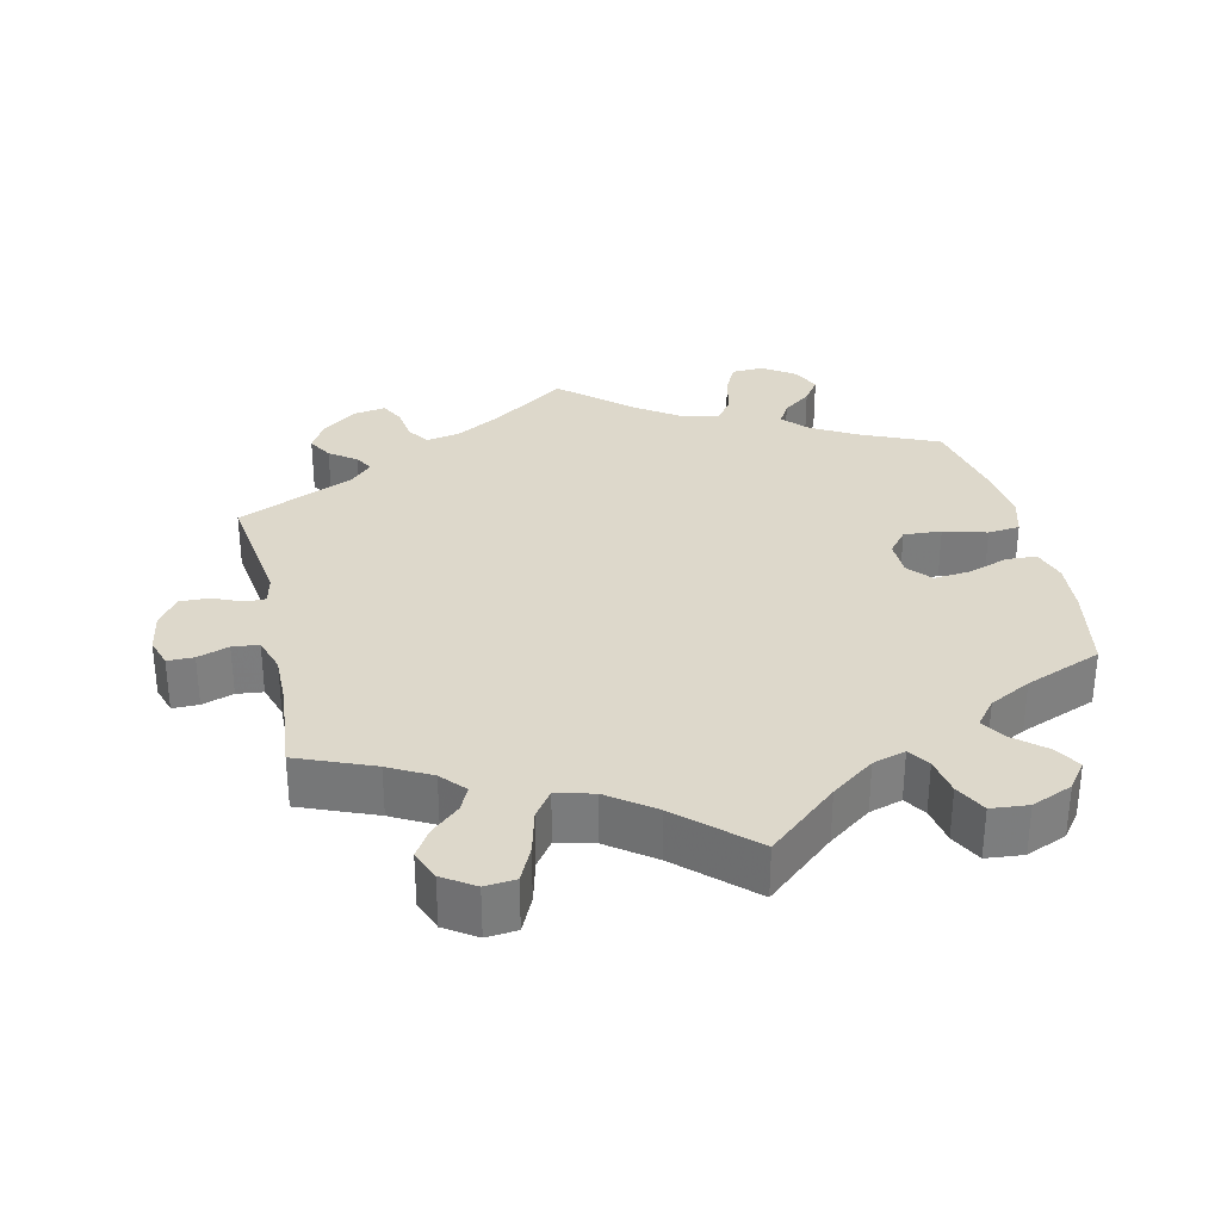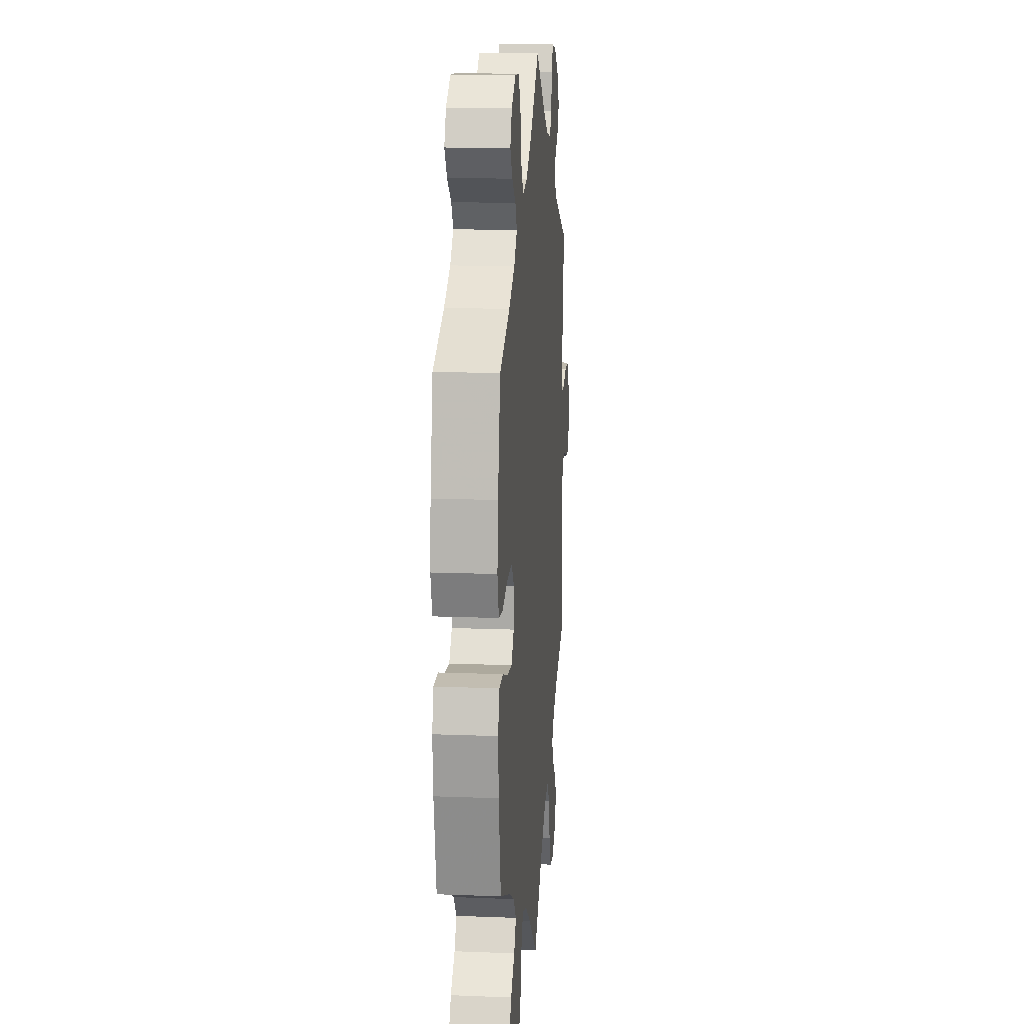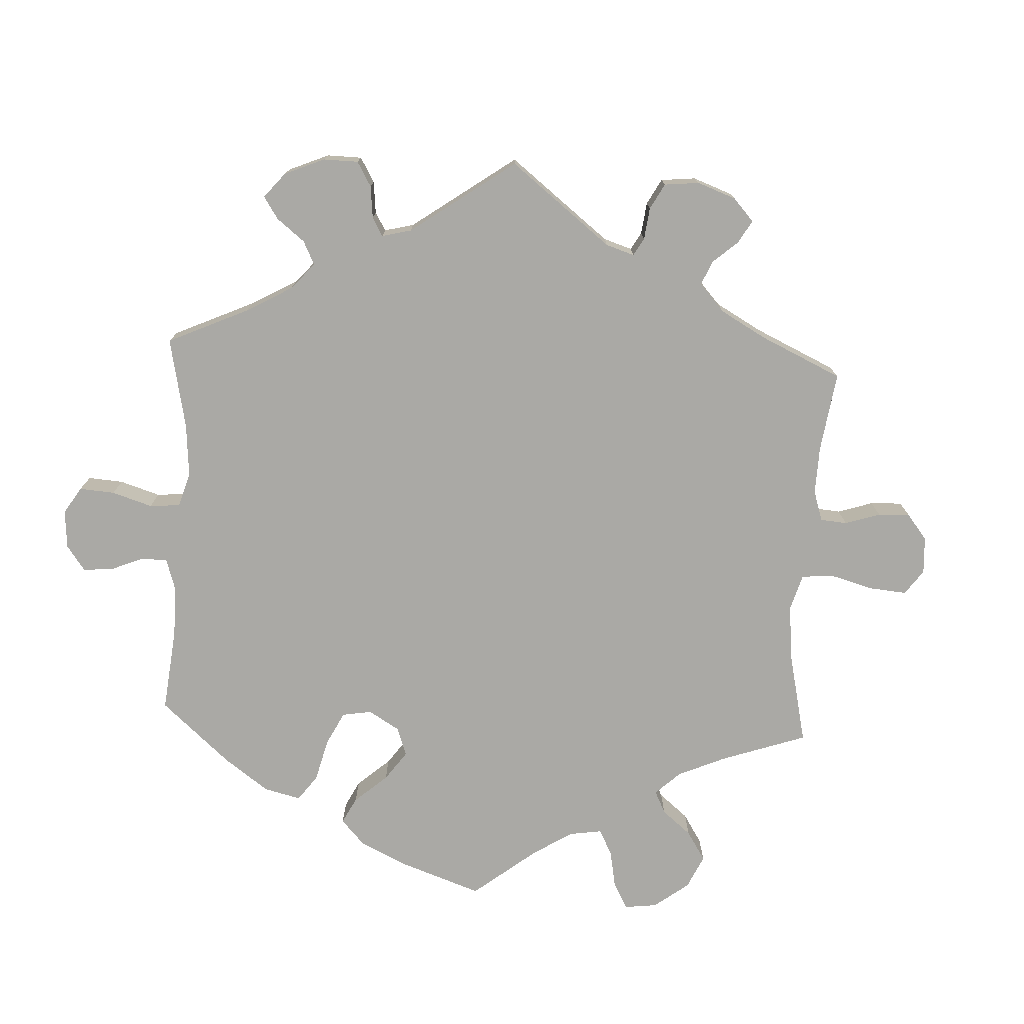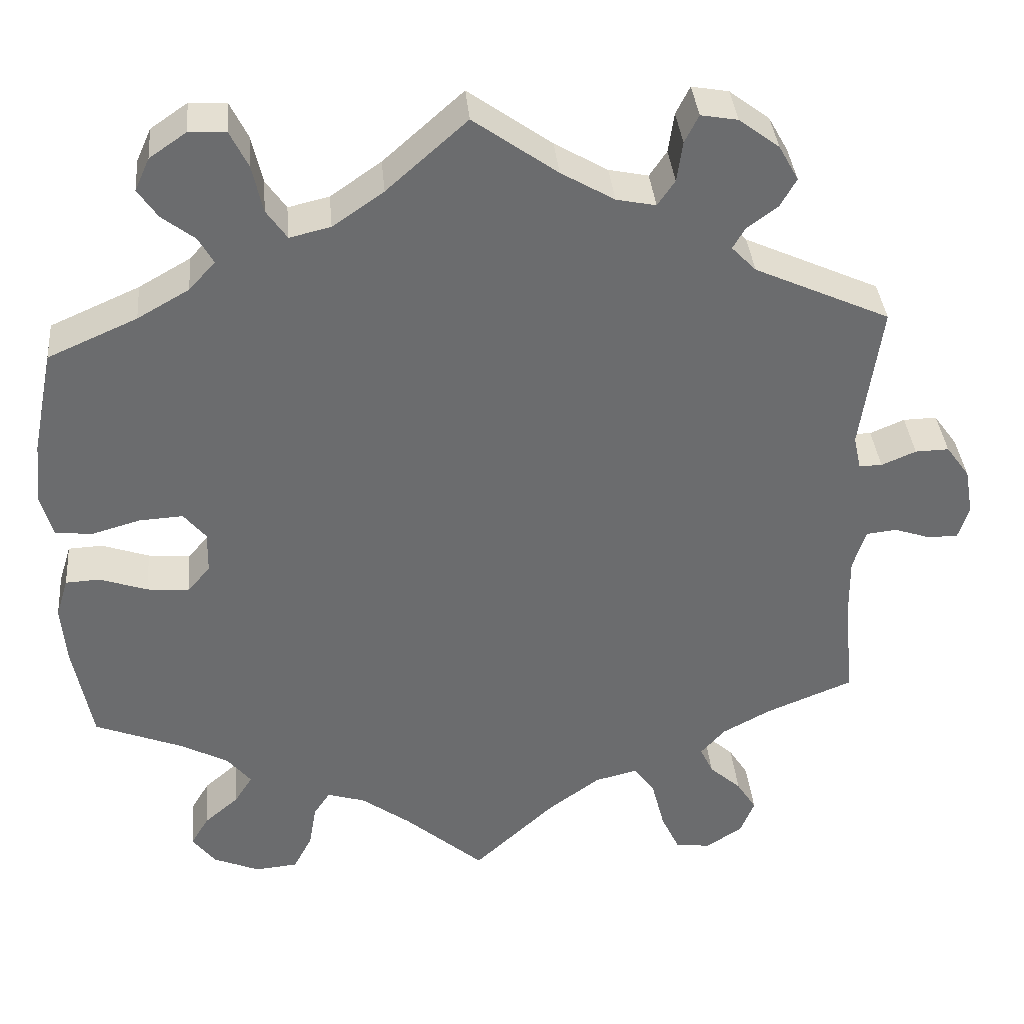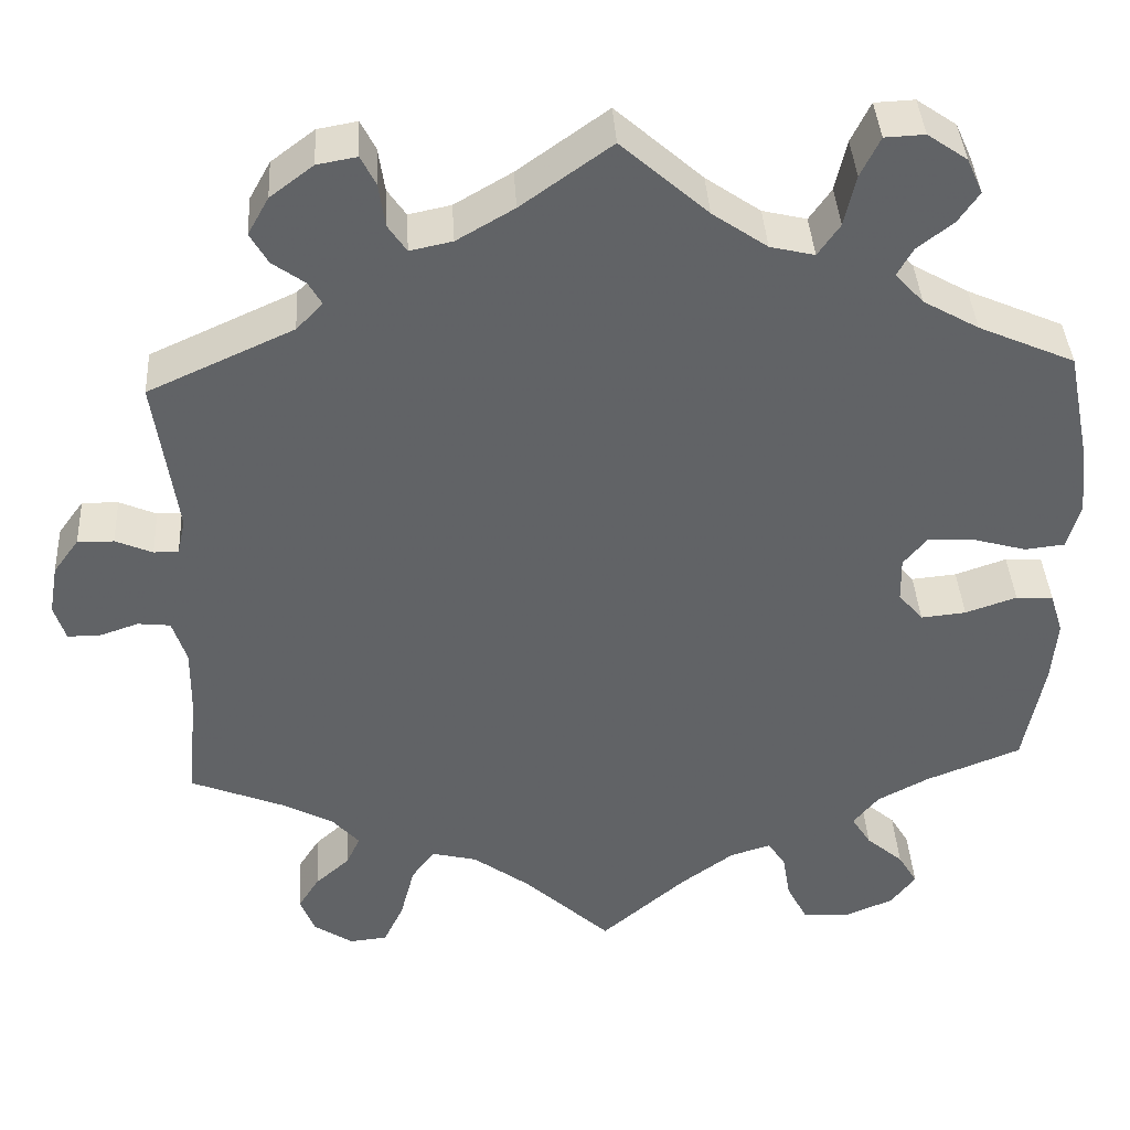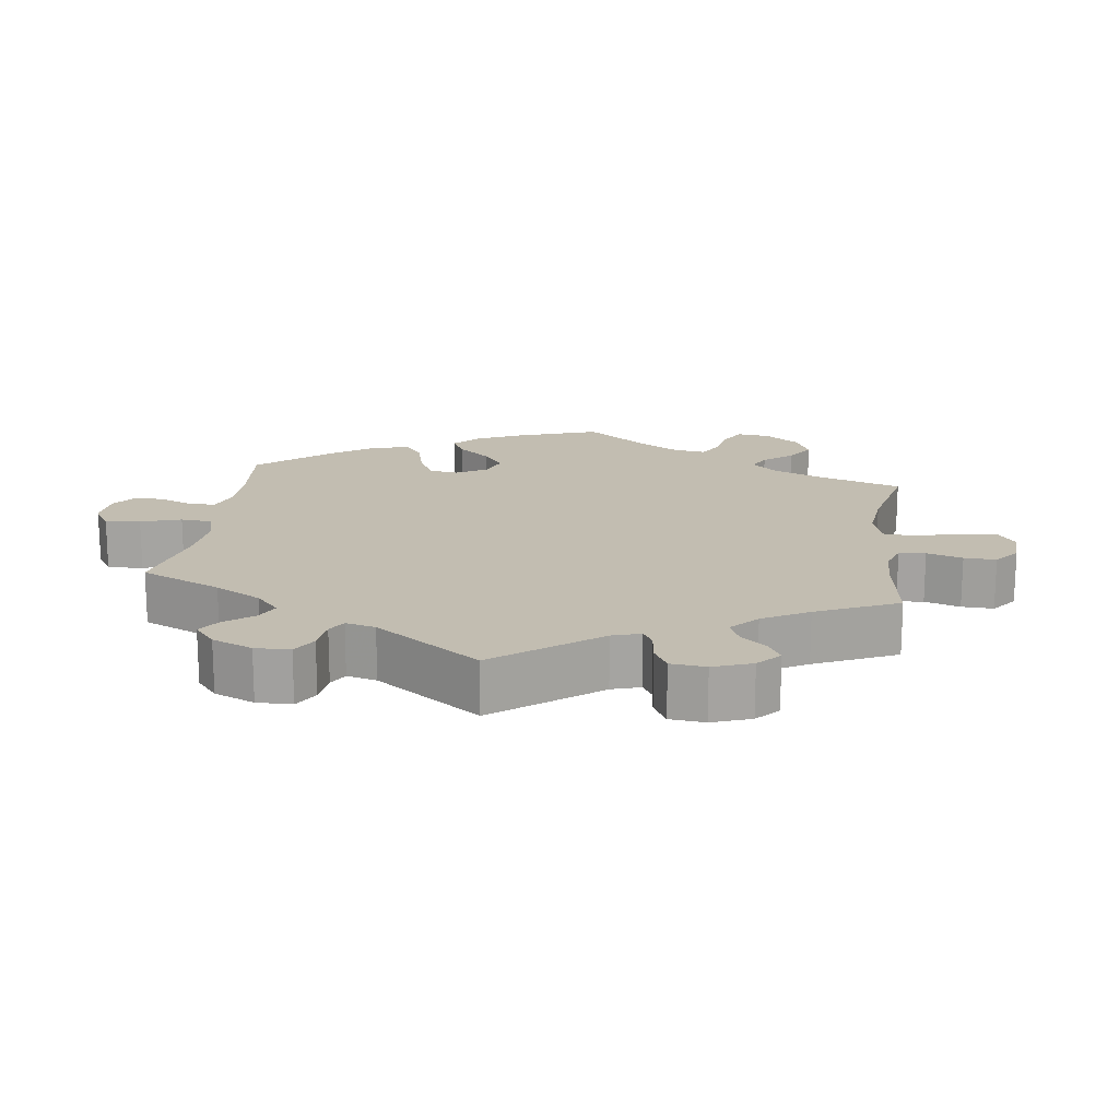
<metadata>
{"format":"obj","ext":"obj","renderer":"f3d","projection":"perspective","resolution":1024,"background":"white","views":[{"elev":31.5,"azim":167.2,"up":"+Y"},{"elev":14.4,"azim":-85.1,"up":"+Z"},{"elev":-75.4,"azim":56.9,"up":"+Y"},{"elev":36.8,"azim":-5.1,"up":"+Z"},{"elev":39.5,"azim":176.7,"up":"+Z"},{"elev":16.9,"azim":67.5,"up":"+Y"}]}
</metadata>
<code>
v -0.392 0.07 0.337
v -0.329 0.07 0.373
v -0.297 0.07 0.408
v -0.315 0.07 0.44
v -0.355 0.07 0.471
v -0.379 0.07 0.506
v -0.361 0.07 0.546
v -0.316 0.07 0.577
v -0.271 0.07 0.575
v -0.249 0.07 0.53
v -0.236 0.07 0.472
v -0.211 0.07 0.436
v -0.161 0.07 0.448
v -0.099 0.07 0.491
v -0.001 0.07 0.578
v 0.101 0.07 0.505
v 0.166 0.07 0.467
v 0.214 0.07 0.457
v 0.235 0.07 0.488
v 0.242 0.07 0.537
v 0.259 0.07 0.571
v 0.304 0.07 0.563
v 0.353 0.07 0.526
v 0.377 0.07 0.483
v 0.357 0.07 0.448
v 0.32 0.07 0.421
v 0.305 0.07 0.395
v 0.335 0.07 0.364
v 0.5 0.07 0.289
v 0.475 0.07 0.11
v 0.484 0.07 0.069
v 0.512 0.07 0.069
v 0.554 0.07 0.087
v 0.595 0.07 0.088
v 0.624 0.07 0.048
v 0.634 0.07 -0.009
v 0.621 0.07 -0.05
v 0.584 0.07 -0.05
v 0.54 0.07 -0.035
v 0.503 0.07 -0.039
v 0.487 0.07 -0.089
v 0.488 0.07 -0.163
v 0.5 0.07 -0.289
v 0.394 0.07 -0.332
v 0.335 0.07 -0.364
v 0.305 0.07 -0.398
v 0.321 0.07 -0.432
v 0.36 0.07 -0.467
v 0.384 0.07 -0.505
v 0.367 0.07 -0.548
v 0.323 0.07 -0.577
v 0.28 0.07 -0.573
v 0.257 0.07 -0.524
v 0.241 0.07 -0.462
v 0.215 0.07 -0.426
v 0.163 0.07 -0.439
v 0.099 0.07 -0.486
v 0 0.07 -0.578
v -0.097 0.07 -0.494
v -0.157 0.07 -0.45
v -0.203 0.07 -0.436
v -0.223 0.07 -0.466
v -0.232 0.07 -0.519
v -0.255 0.07 -0.563
v -0.307 0.07 -0.568
v -0.364 0.07 -0.544
v -0.392 0.07 -0.507
v -0.37 0.07 -0.47
v -0.328 0.07 -0.434
v -0.306 0.07 -0.399
v -0.335 0.07 -0.363
v -0.393 0.07 -0.332
v -0.501 0.07 -0.289
v -0.524 0.07 -0.167
v -0.53 0.07 -0.095
v -0.515 0.07 -0.047
v -0.473 0.07 -0.045
v -0.415 0.07 -0.065
v -0.364 0.07 -0.07
v -0.336 0.07 -0.037
v -0.335 0.07 0.014
v -0.362 0.07 0.047
v -0.415 0.07 0.044
v -0.475 0.07 0.027
v -0.52 0.07 0.032
v -0.535 0.07 0.084
v -0.527 0.07 0.161
v -0.501 0.07 0.289
v -0.392 0 0.337
v -0.329 0 0.373
v -0.297 0 0.408
v -0.315 0 0.44
v -0.355 0 0.471
v -0.379 0 0.506
v -0.361 0 0.546
v -0.316 0 0.577
v -0.271 0 0.575
v -0.249 0 0.53
v -0.236 0 0.472
v -0.211 0 0.436
v -0.161 0 0.448
v -0.099 0 0.491
v -0.001 0 0.578
v 0.101 0 0.505
v 0.166 0 0.467
v 0.214 0 0.457
v 0.235 0 0.488
v 0.242 0 0.537
v 0.259 0 0.571
v 0.304 0 0.563
v 0.353 0 0.526
v 0.377 0 0.483
v 0.357 0 0.448
v 0.32 0 0.421
v 0.305 0 0.395
v 0.335 0 0.364
v 0.5 0 0.289
v 0.475 0 0.11
v 0.484 0 0.069
v 0.512 0 0.069
v 0.554 0 0.087
v 0.595 0 0.088
v 0.624 0 0.048
v 0.634 0 -0.009
v 0.621 0 -0.05
v 0.584 0 -0.05
v 0.54 0 -0.035
v 0.503 0 -0.039
v 0.487 0 -0.089
v 0.488 0 -0.163
v 0.5 0 -0.289
v 0.394 0 -0.332
v 0.335 0 -0.364
v 0.305 0 -0.398
v 0.321 0 -0.432
v 0.36 0 -0.467
v 0.384 0 -0.505
v 0.367 0 -0.548
v 0.323 0 -0.577
v 0.28 0 -0.573
v 0.257 0 -0.524
v 0.241 0 -0.462
v 0.215 0 -0.426
v 0.163 0 -0.439
v 0.099 0 -0.486
v 0 0 -0.578
v -0.097 0 -0.494
v -0.157 0 -0.45
v -0.203 0 -0.436
v -0.223 0 -0.466
v -0.232 0 -0.519
v -0.255 0 -0.563
v -0.307 0 -0.568
v -0.364 0 -0.544
v -0.392 0 -0.507
v -0.37 0 -0.47
v -0.328 0 -0.434
v -0.306 0 -0.399
v -0.335 0 -0.363
v -0.393 0 -0.332
v -0.501 0 -0.289
v -0.524 0 -0.167
v -0.53 0 -0.095
v -0.515 0 -0.047
v -0.473 0 -0.045
v -0.415 0 -0.065
v -0.364 0 -0.07
v -0.336 0 -0.037
v -0.335 0 0.014
v -0.362 0 0.047
v -0.415 0 0.044
v -0.475 0 0.027
v -0.52 0 0.032
v -0.535 0 0.084
v -0.527 0 0.161
v -0.501 0 0.289
f 87 88 1
f 86 87 1 2
f 83 84 85 86
f 82 83 86 2
f 81 82 2 3
f 80 81 3
f 75 76 77 78
f 75 78 79
f 72 73 74 75
f 71 72 75 79
f 70 71 79 80
f 66 67 68 69
f 66 69 70
f 65 66 70
f 62 63 64 65
f 61 62 65 70
f 60 61 70 80
f 57 58 59
f 56 57 59 60
f 55 56 60 80
f 51 52 53 54
f 49 50 51 54
f 47 48 49 54
f 46 47 54 55
f 45 46 55 80
f 42 43 44
f 41 42 44 45
f 40 41 45 80
f 36 37 38 39
f 32 33 34 35
f 31 32 35 36
f 28 29 30
f 27 28 30 31
f 23 24 25 26
f 23 26 27
f 22 23 27
f 19 20 21 22
f 18 19 22 27
f 17 18 27 31
f 14 15 16
f 13 14 16 17
f 12 13 17 31
f 8 9 10 11
f 8 11 12
f 7 8 12
f 4 5 6 7
f 3 4 7 12
f 80 3 12 31
f 39 40 80
f 31 36 39 80
f 89 176 175
f 90 89 175 174
f 174 173 172 171
f 90 174 171 170
f 91 90 170 169
f 91 169 168
f 166 165 164 163
f 167 166 163
f 163 162 161 160
f 167 163 160 159
f 168 167 159 158
f 157 156 155 154
f 158 157 154
f 158 154 153
f 153 152 151 150
f 158 153 150 149
f 168 158 149 148
f 147 146 145
f 148 147 145 144
f 168 148 144 143
f 142 141 140 139
f 142 139 138 137
f 142 137 136 135
f 143 142 135 134
f 168 143 134 133
f 132 131 130
f 133 132 130 129
f 168 133 129 128
f 127 126 125 124
f 123 122 121 120
f 124 123 120 119
f 118 117 116
f 119 118 116 115
f 114 113 112 111
f 115 114 111
f 115 111 110
f 110 109 108 107
f 115 110 107 106
f 119 115 106 105
f 104 103 102
f 105 104 102 101
f 119 105 101 100
f 99 98 97 96
f 100 99 96
f 100 96 95
f 95 94 93 92
f 100 95 92 91
f 119 100 91 168
f 168 128 127
f 168 127 124 119
f 1 89 90 2
f 2 90 91 3
f 3 91 92 4
f 4 92 93 5
f 5 93 94 6
f 6 94 95 7
f 7 95 96 8
f 8 96 97 9
f 9 97 98 10
f 10 98 99 11
f 11 99 100 12
f 12 100 101 13
f 13 101 102 14
f 14 102 103 15
f 15 103 104 16
f 16 104 105 17
f 17 105 106 18
f 18 106 107 19
f 19 107 108 20
f 20 108 109 21
f 21 109 110 22
f 22 110 111 23
f 23 111 112 24
f 24 112 113 25
f 25 113 114 26
f 26 114 115 27
f 27 115 116 28
f 28 116 117 29
f 29 117 118 30
f 30 118 119 31
f 31 119 120 32
f 32 120 121 33
f 33 121 122 34
f 34 122 123 35
f 35 123 124 36
f 36 124 125 37
f 37 125 126 38
f 38 126 127 39
f 39 127 128 40
f 40 128 129 41
f 41 129 130 42
f 42 130 131 43
f 43 131 132 44
f 44 132 133 45
f 45 133 134 46
f 46 134 135 47
f 47 135 136 48
f 48 136 137 49
f 49 137 138 50
f 50 138 139 51
f 51 139 140 52
f 52 140 141 53
f 53 141 142 54
f 54 142 143 55
f 55 143 144 56
f 56 144 145 57
f 57 145 146 58
f 58 146 147 59
f 59 147 148 60
f 60 148 149 61
f 61 149 150 62
f 62 150 151 63
f 63 151 152 64
f 64 152 153 65
f 65 153 154 66
f 66 154 155 67
f 67 155 156 68
f 68 156 157 69
f 69 157 158 70
f 70 158 159 71
f 71 159 160 72
f 72 160 161 73
f 73 161 162 74
f 74 162 163 75
f 75 163 164 76
f 76 164 165 77
f 77 165 166 78
f 78 166 167 79
f 79 167 168 80
f 80 168 169 81
f 81 169 170 82
f 82 170 171 83
f 83 171 172 84
f 84 172 173 85
f 85 173 174 86
f 86 174 175 87
f 87 175 176 88
f 88 176 89 1

</code>
